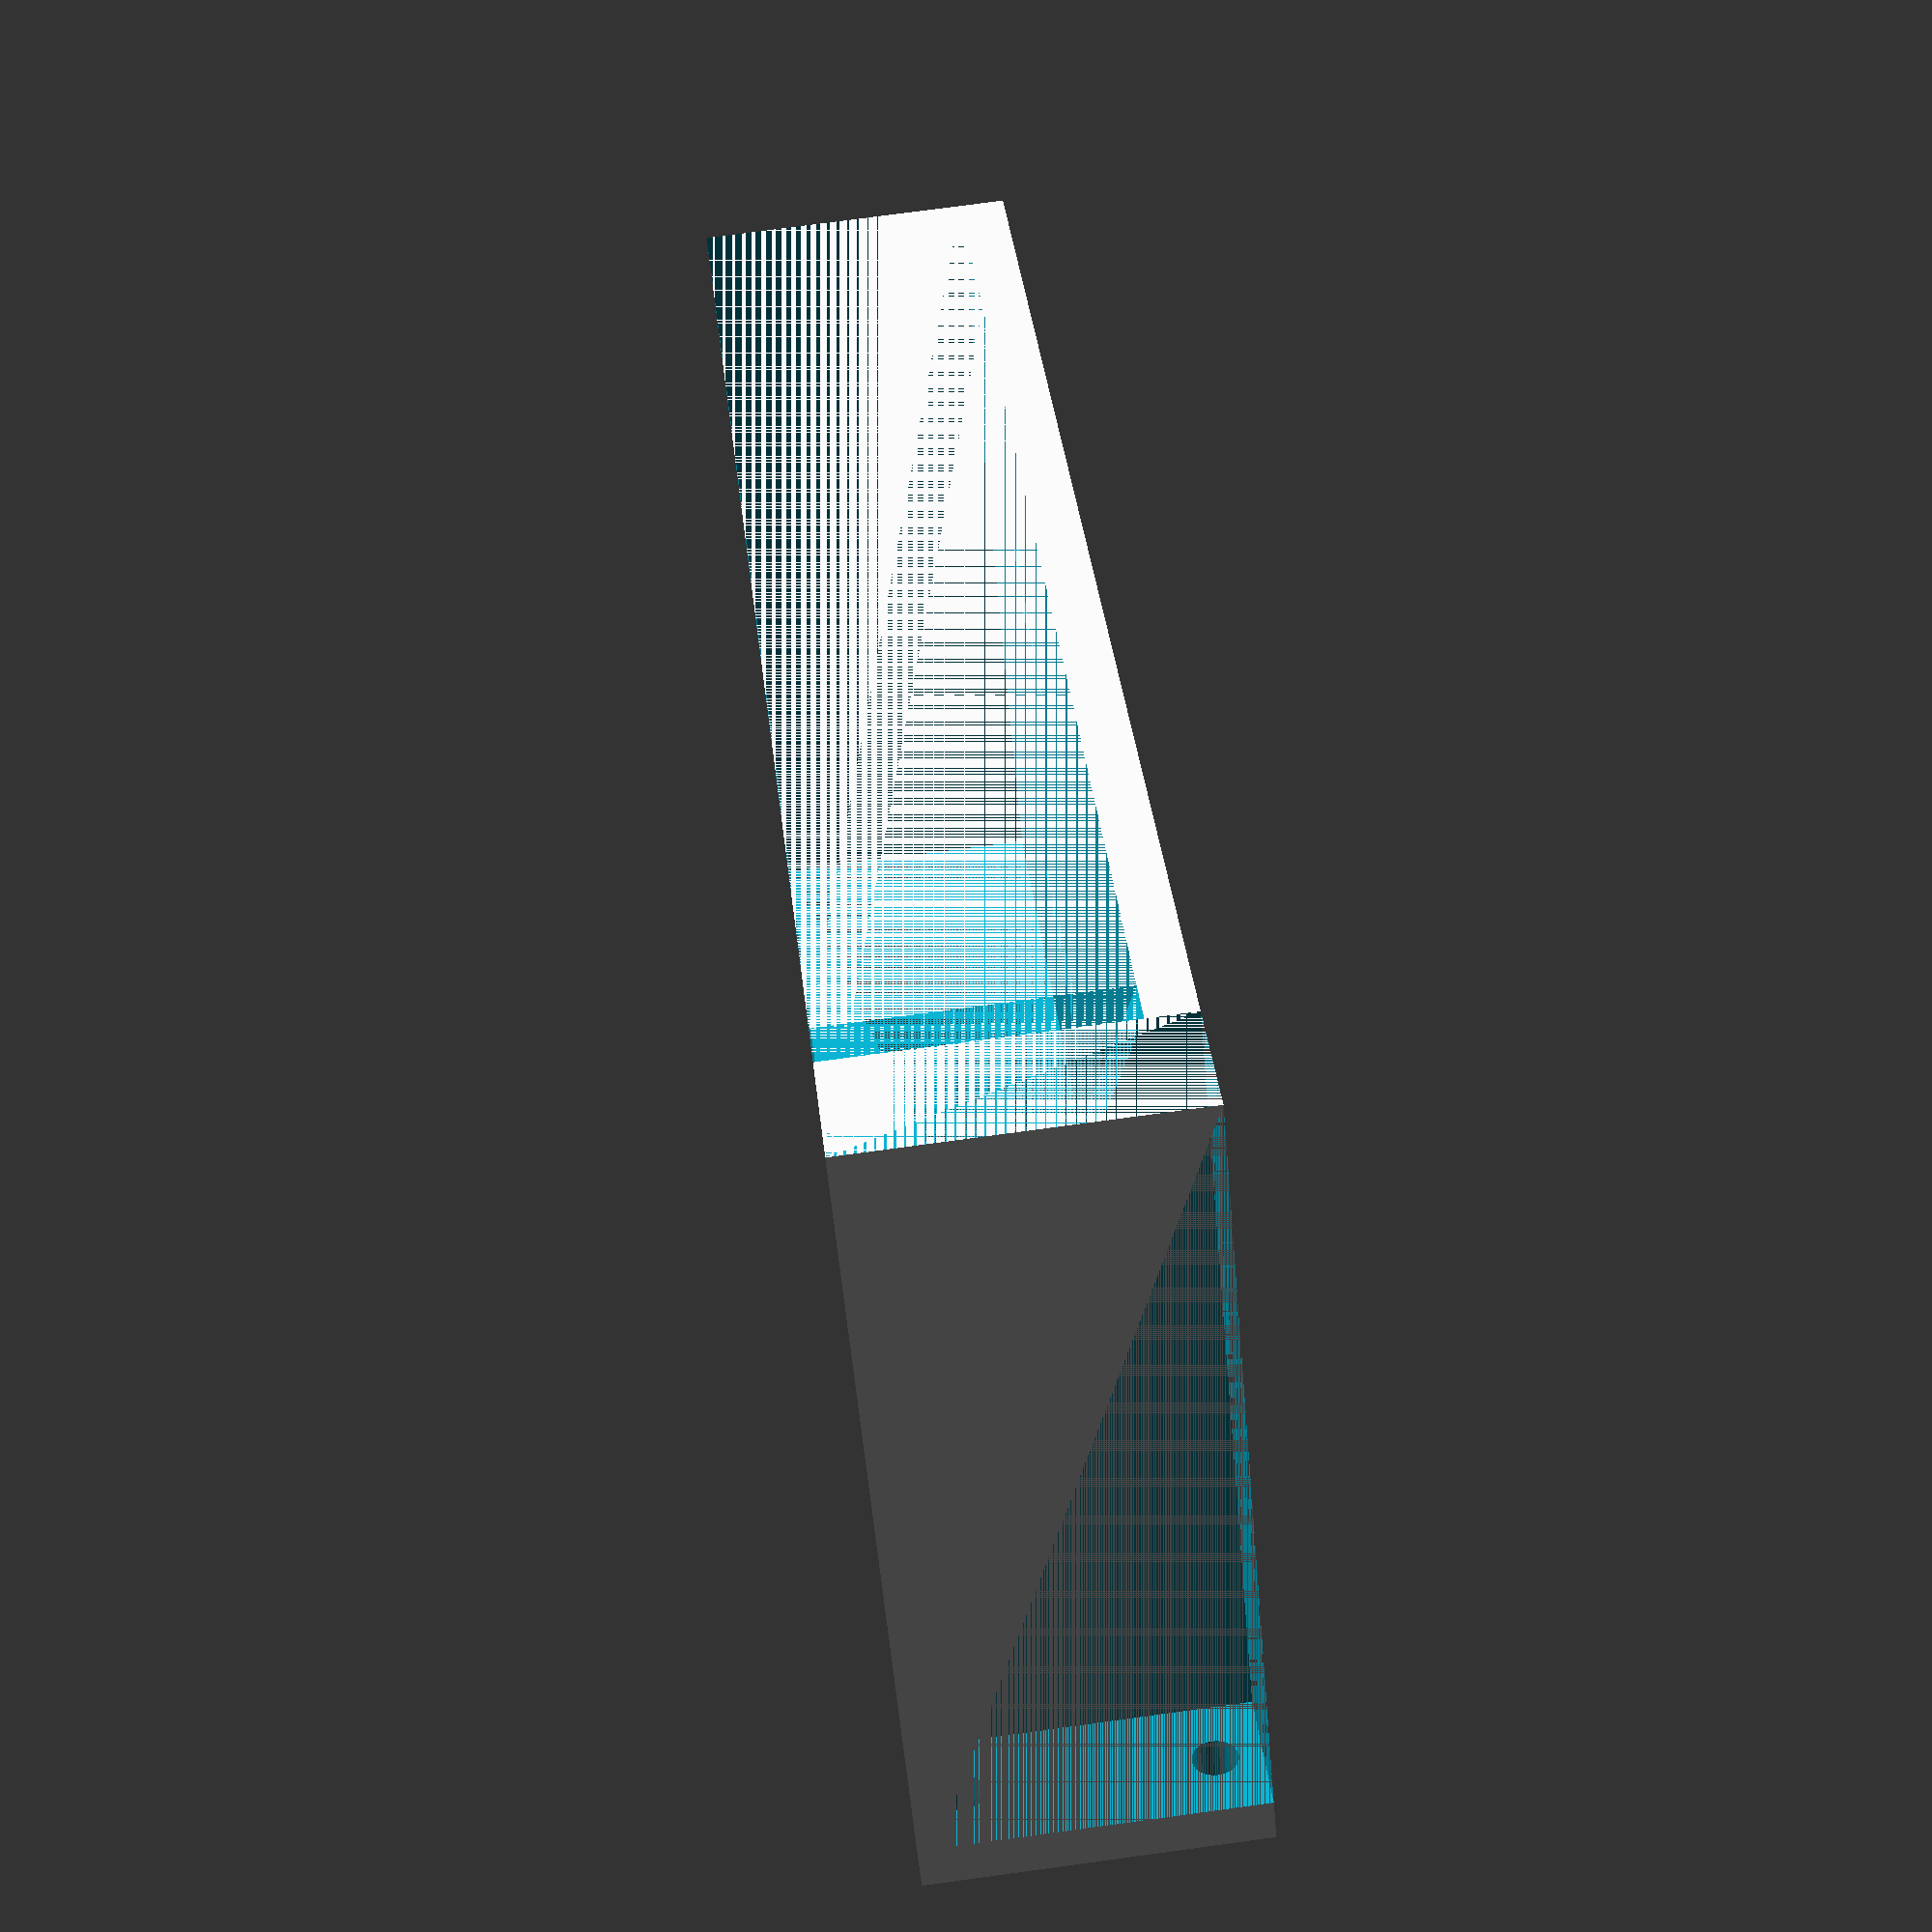
<openscad>
// obj
wid=227.62;
dep=114.30;
hei=44.45;

// mount lip
lip_wid_back=18;
lip_dep_pos=6;
lip_dep=dep-lip_dep_pos;
lip_guard=6.5;
lip_decline_dep=25;

// screw holes
dia=6;
bot_pos=3;
sep_dist=32;
screw_hei=lip_dep_pos+0.1; // figure out why we need this 0.1

// body
body_platform=6.5;
body_wid=wid-lip_wid_back-lip_guard;
body_dep=dep;
body_hei=hei-body_platform;

// vents
vent_wid=55;
vent_hei=14;

module screw_hole(sd) {
  translate([-wid/2+lip_wid_back/2,dep/2-lip_dep_pos/2,bot_pos+dia/2+sd])
    rotate([90,,])
      cylinder($fn = 24, h=screw_hei,d=dia,center=true);
}

module vent(x,y) {
  translate([-body_wid/x,body_dep/y,0])
    linear_extrude(body_platform)
      polygon([
        [-vent_wid/2, -vent_hei/2],
        [-vent_wid/2, vent_hei/2],
        [vent_wid/2, vent_hei/2],
        [vent_wid/2, -vent_hei/2],
      ]);
}

difference() {
  // whole shelf
  linear_extrude(hei)
    polygon([
      [-wid/2, -dep/2],
      [-wid/2, dep/2],
      [wid/2, dep/2],
      [wid/2, -dep/2],
    ]);
  
  // lip
  linear_extrude(hei)
    translate([-wid/2+lip_wid_back/2,-lip_dep_pos/2,0])
      polygon([
        [-lip_wid_back/2, -lip_dep/2],
        [-lip_wid_back/2, lip_dep/2],
        [lip_wid_back/2, lip_dep/2],
        [lip_wid_back/2, -lip_dep/2],
      ]);

  // screw holes
  screw_hole(sd=0);
  screw_hole(sd=sep_dist);

  // body
  translate([(lip_wid_back+lip_guard)/2,dep/2-body_dep/2,body_platform])
    linear_extrude(body_hei)
      polygon([
        [-body_wid/2, -body_dep/2],
        [-body_wid/2, body_dep/2],
        [body_wid/2, body_dep/2],
        [body_wid/2, -body_dep/2],
      ]);

  // arm gradient
  translate([-wid/2+lip_guard+lip_wid_back+0.1,-dep/2,hei])
    rotate([-90,0,90])
      linear_extrude(lip_guard+0.1)
        polygon([
          [0,0],
          [body_dep - lip_decline_dep,0],
          [0, hei - body_platform],
        ]);

  // vents
  vent(4,4);
  vent(4,body_dep);
  vent(4,-4);
  vent(-4,4);
  vent(-4,body_dep);
  vent(-4,-4);
}


</openscad>
<views>
elev=103.9 azim=319.0 roll=97.7 proj=p view=solid
</views>
